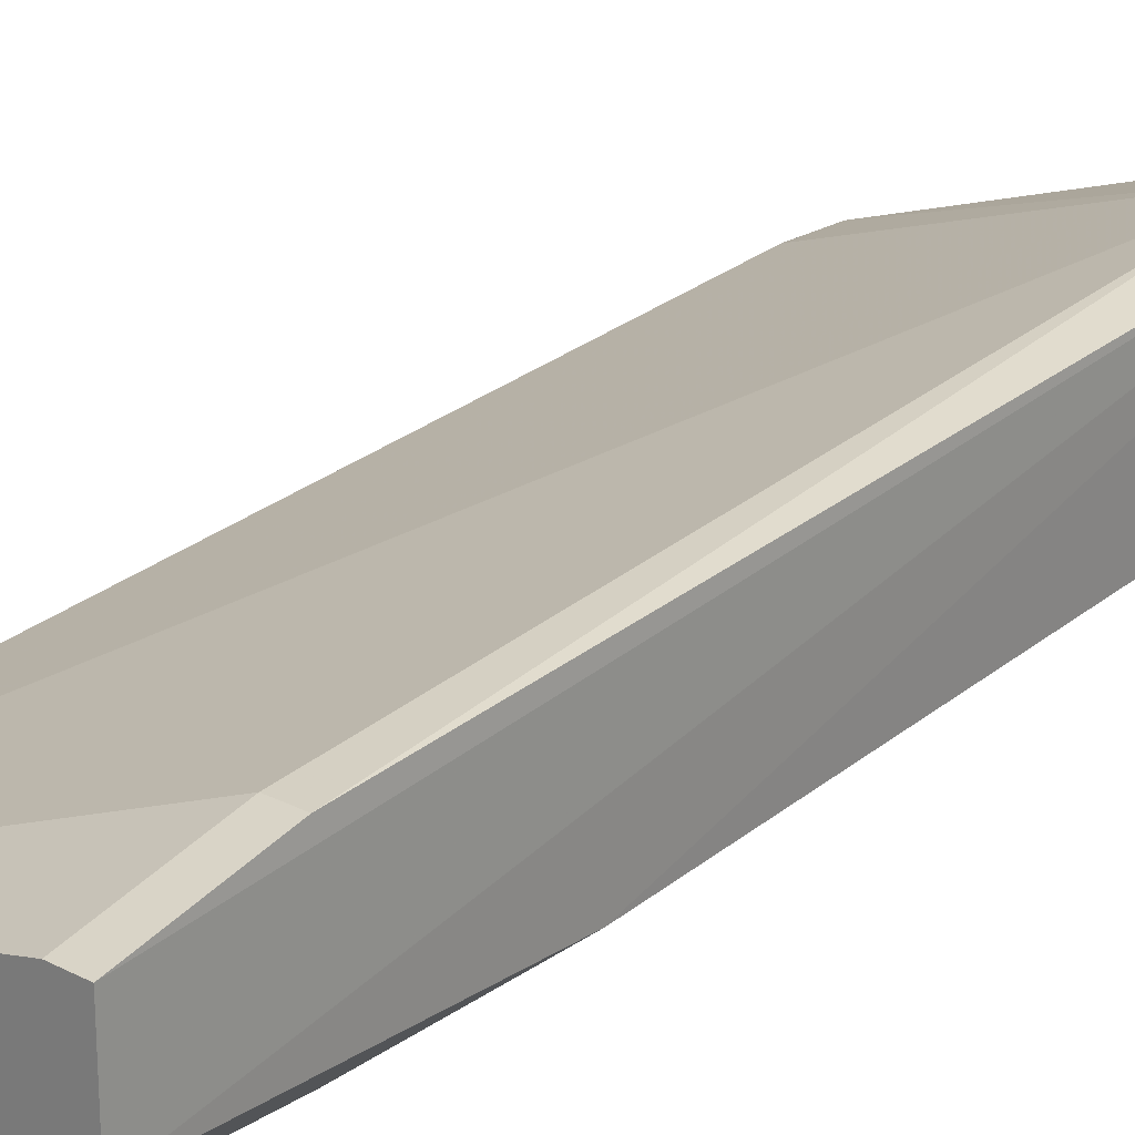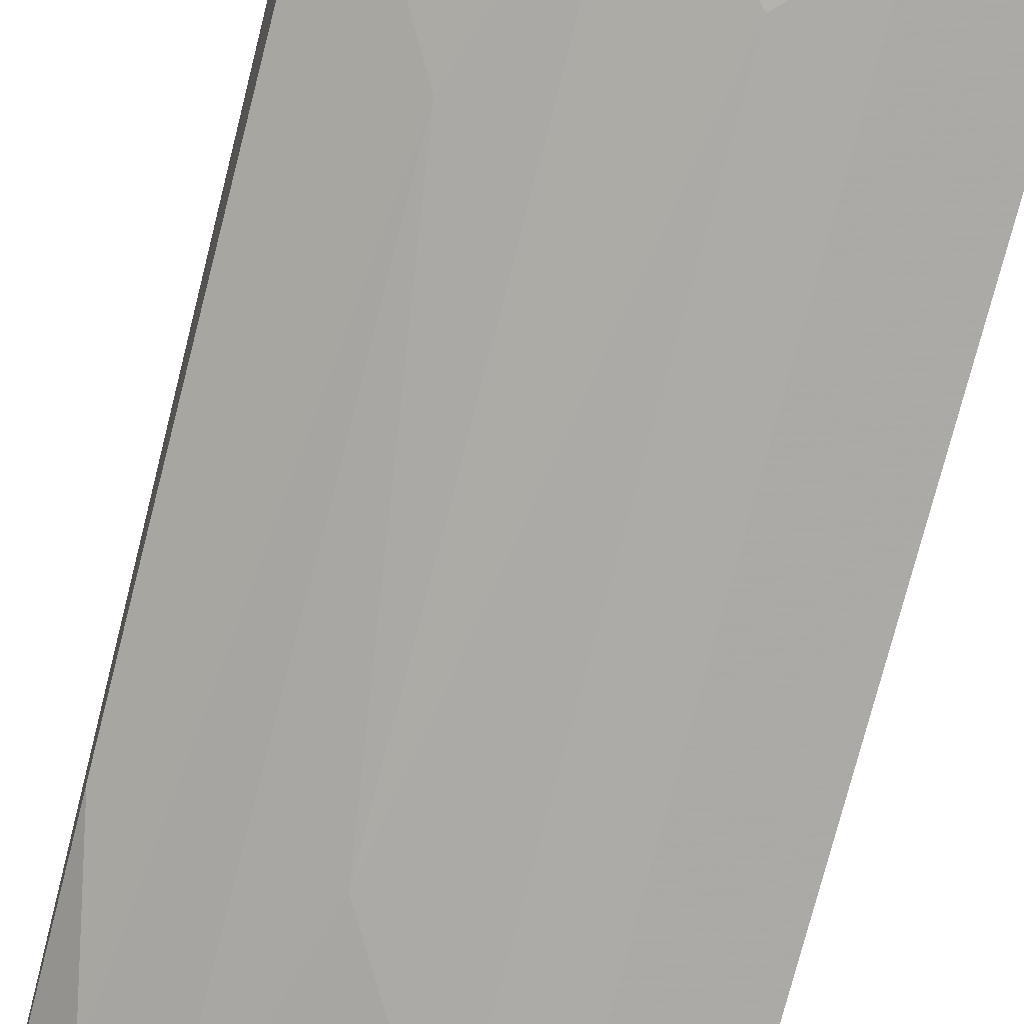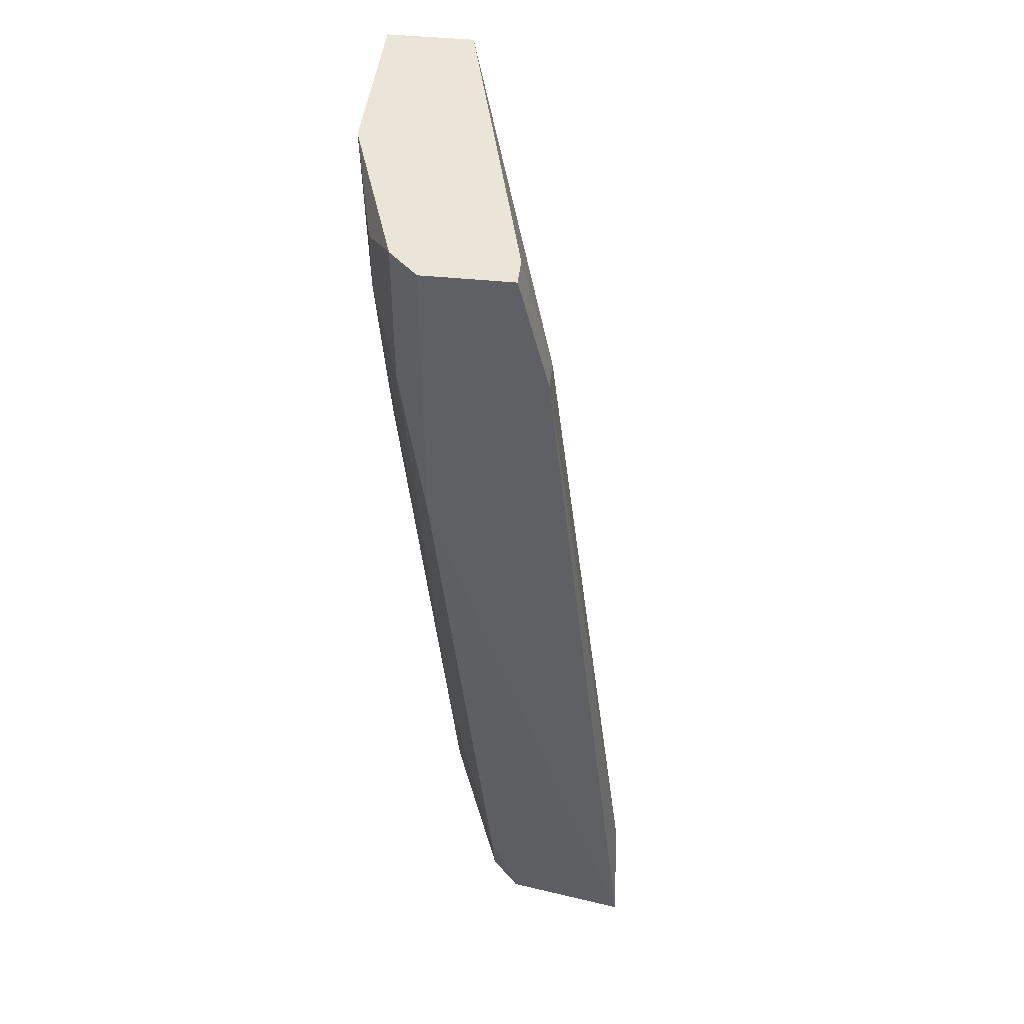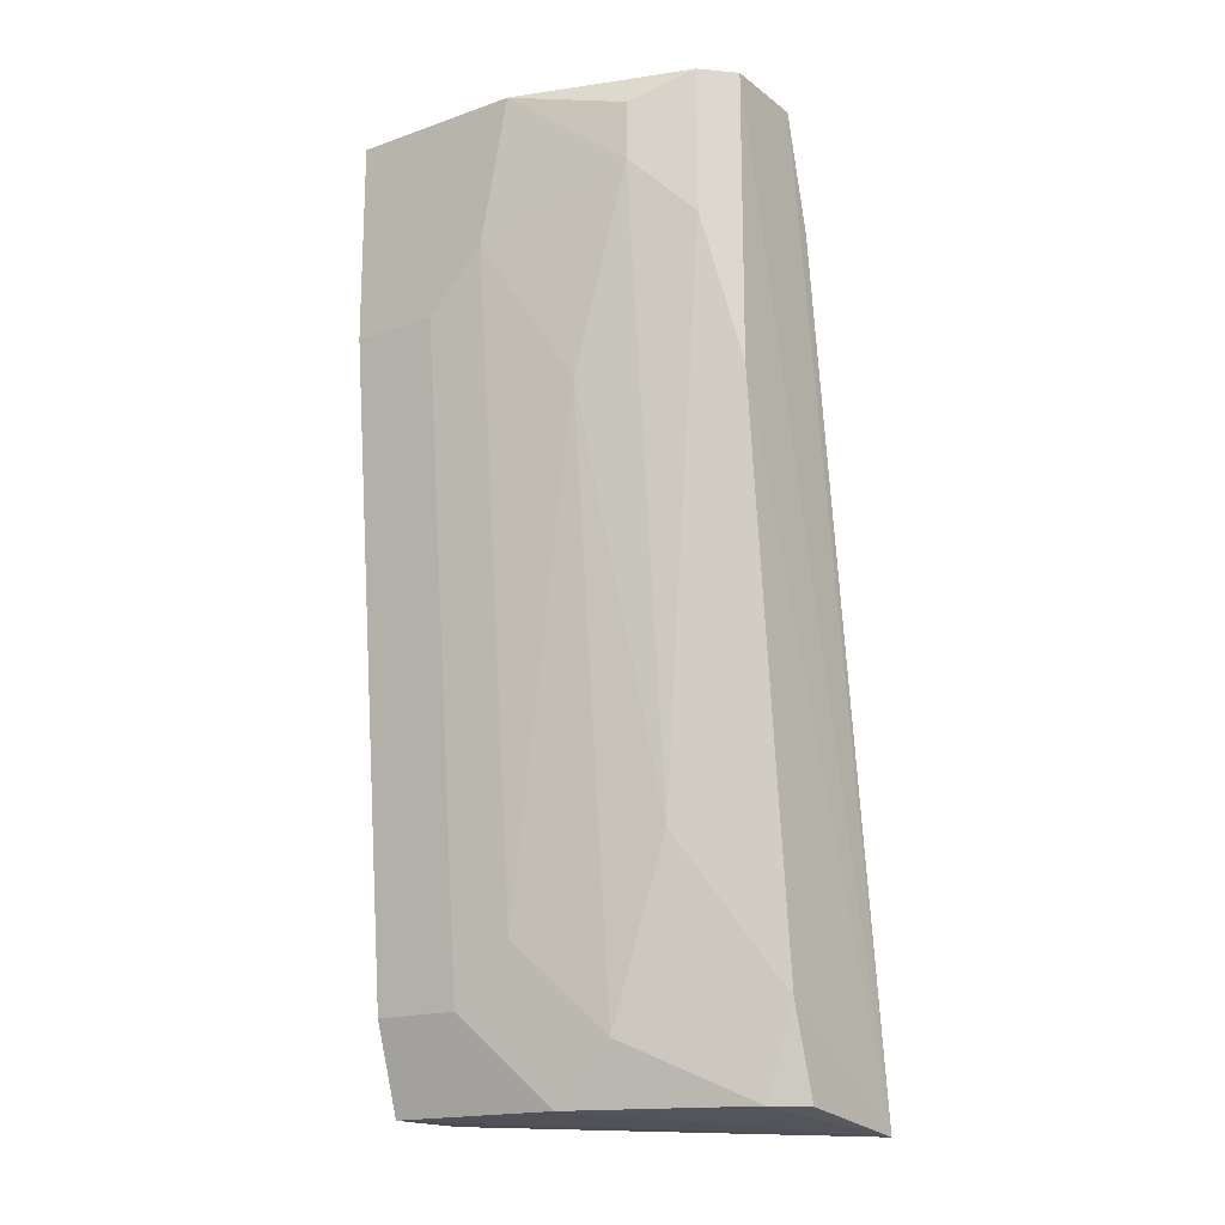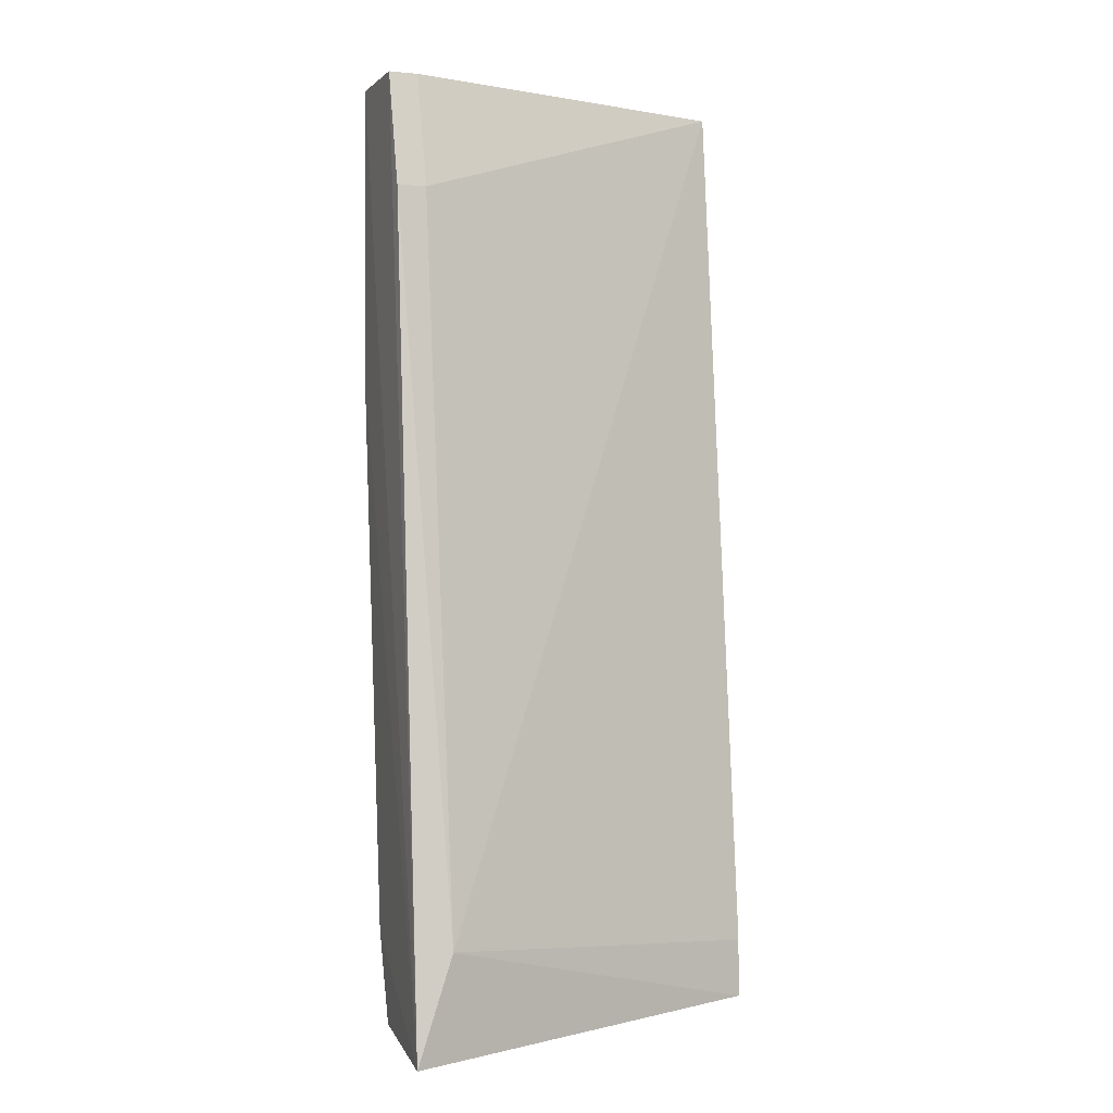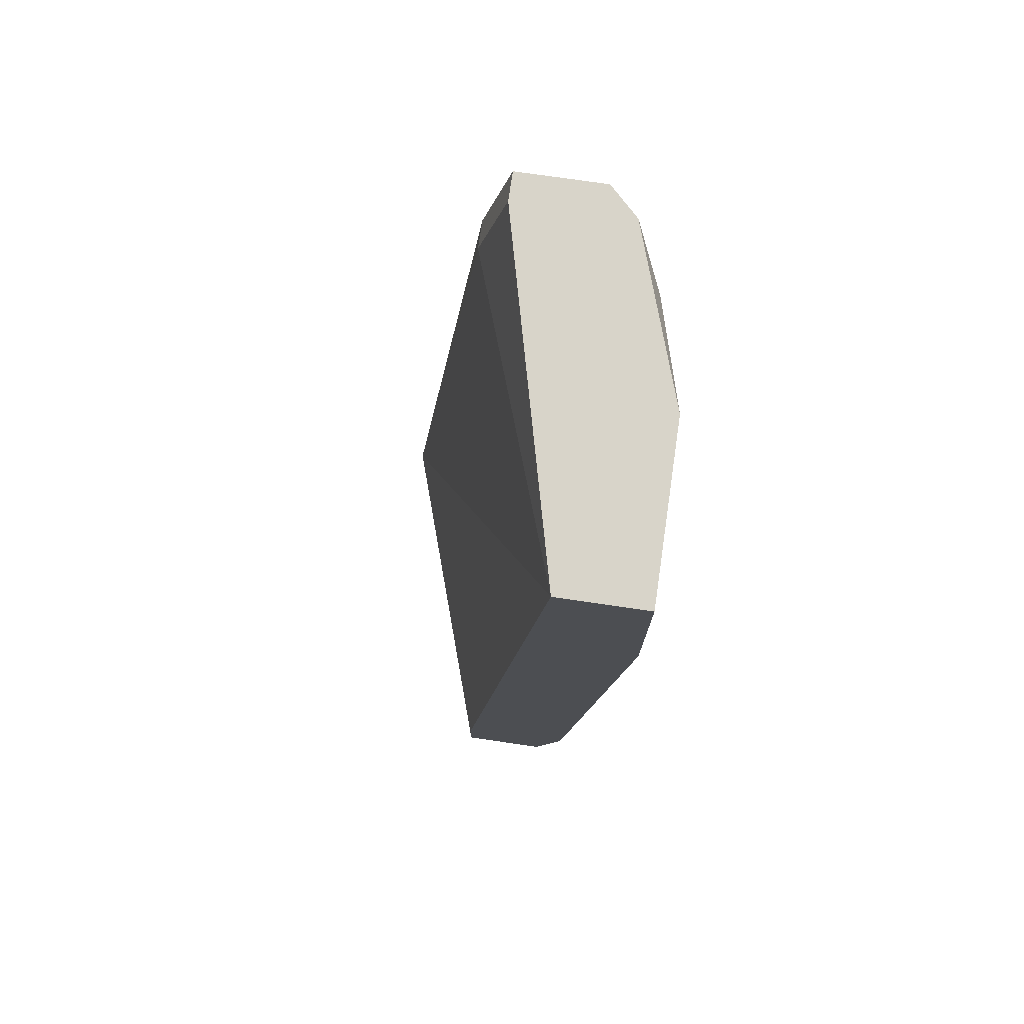
<metadata>
{"format":"obj","ext":"obj","renderer":"f3d","projection":"perspective","resolution":1024,"background":"white","views":[{"elev":22.2,"azim":-138.2,"up":"+Z"},{"elev":-70.5,"azim":-14.5,"up":"+Z"},{"elev":45.8,"azim":-83.4,"up":"+Y"},{"elev":-17.4,"azim":-145.3,"up":"+Y"},{"elev":-0.7,"azim":-20.8,"up":"+Y"},{"elev":75.1,"azim":98.3,"up":"+Y"}]}
</metadata>
<code>
v -0.07528 0.1995 -0.2569
v -0.2151 -0.06936 -0.1924
v -0.2178 -0.07597 -0.1473
v -0.2151 0.2748 -0.1924
v -0.07528 -0.06936 -0.1924
v -0.07528 0.2748 -0.2246
v -0.1828 0.264 -0.2462
v -0.1075 -0.03709 -0.2354
v -0.2043 -0.03709 -0.1494
v -0.2151 0.1672 -0.2246
v -0.07528 -0.06936 -0.2246
v -0.1613 -0.04783 -0.2246
v -0.1398 0.2748 -0.2569
v -0.2043 0.2317 -0.1816
v -0.07528 0.2748 -0.2569
v -0.2151 0.2748 -0.2246
v -0.1291 0.2209 -0.2569
v -0.2043 -0.06936 -0.2031
v -0.07528 -0.04783 -0.1924
v -0.07528 -0.03709 -0.2354
v -0.1613 0.1672 -0.2462
v -0.1398 -0.06936 -0.2246
v -0.1828 0.01667 -0.2246
v -0.1291 -0.01557 -0.2354
v -0.2043 0.2209 -0.2354
v -0.2151 -0.03709 -0.2031
v -0.2151 0.2317 -0.1816
v -0.1828 0.2425 -0.2462
v -0.2043 0.2748 -0.1924
v -0.1075 0.1995 -0.2569
v -0.2043 0.2748 -0.2354
f 7 25 31
f 5 1 6
f 3 5 9
f 1 5 11
f 5 3 11
f 4 6 13
f 9 6 14
f 6 1 15
f 13 6 15
f 1 13 15
f 3 4 16
f 10 3 16
f 4 13 16
f 13 1 17
f 3 2 18
f 5 6 19
f 9 5 19
f 6 9 19
f 8 1 20
f 1 11 20
f 11 8 20
f 11 3 22
f 8 11 22
f 3 18 22
f 18 12 22
f 21 12 23
f 17 8 24
f 12 21 24
f 21 17 24
f 8 22 24
f 22 12 24
f 10 16 25
f 23 10 25
f 2 3 26
f 3 10 26
f 18 2 26
f 12 18 26
f 10 23 26
f 23 12 26
f 4 3 27
f 3 9 27
f 14 4 27
f 9 14 27
f 7 13 28
f 13 17 28
f 17 21 28
f 21 23 28
f 25 7 28
f 23 25 28
f 6 4 29
f 4 14 29
f 14 6 29
f 1 8 30
f 17 1 30
f 8 17 30
f 13 7 31
f 16 13 31
f 25 16 31

</code>
